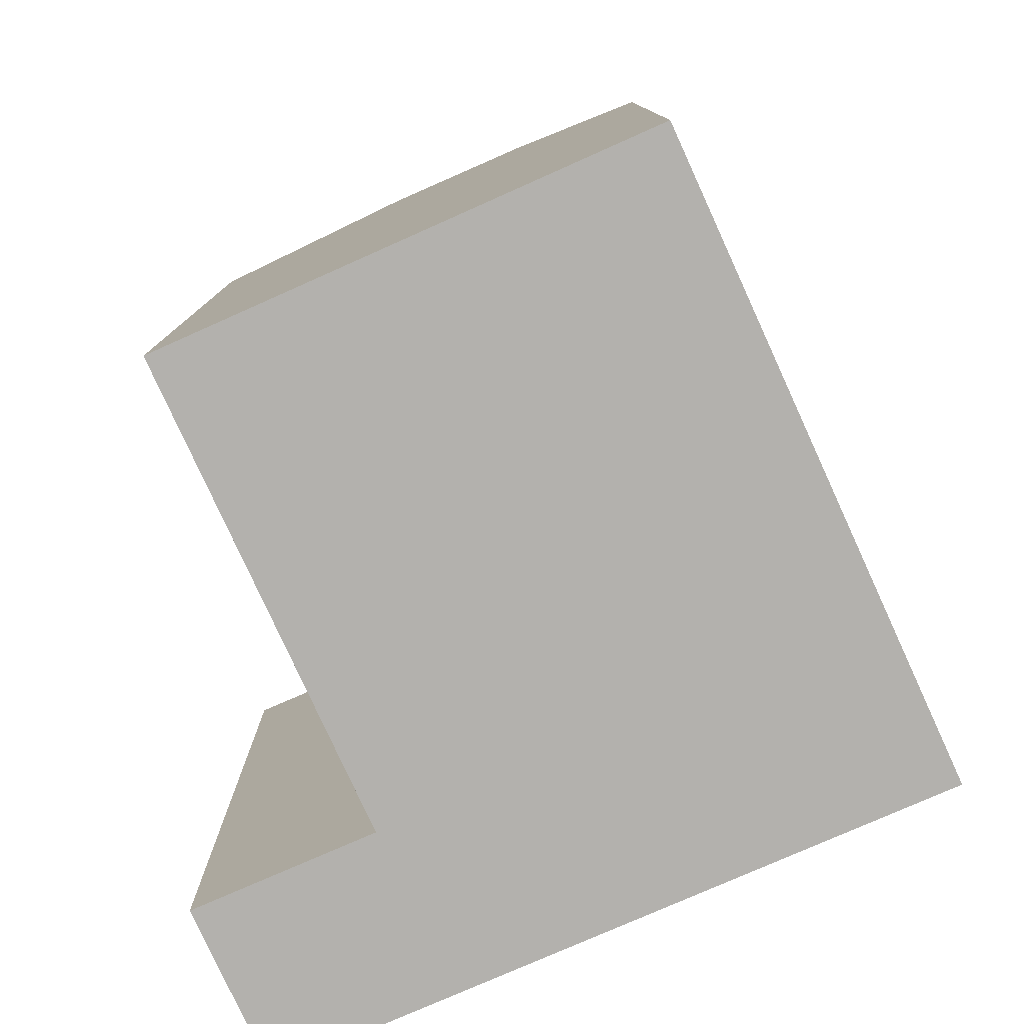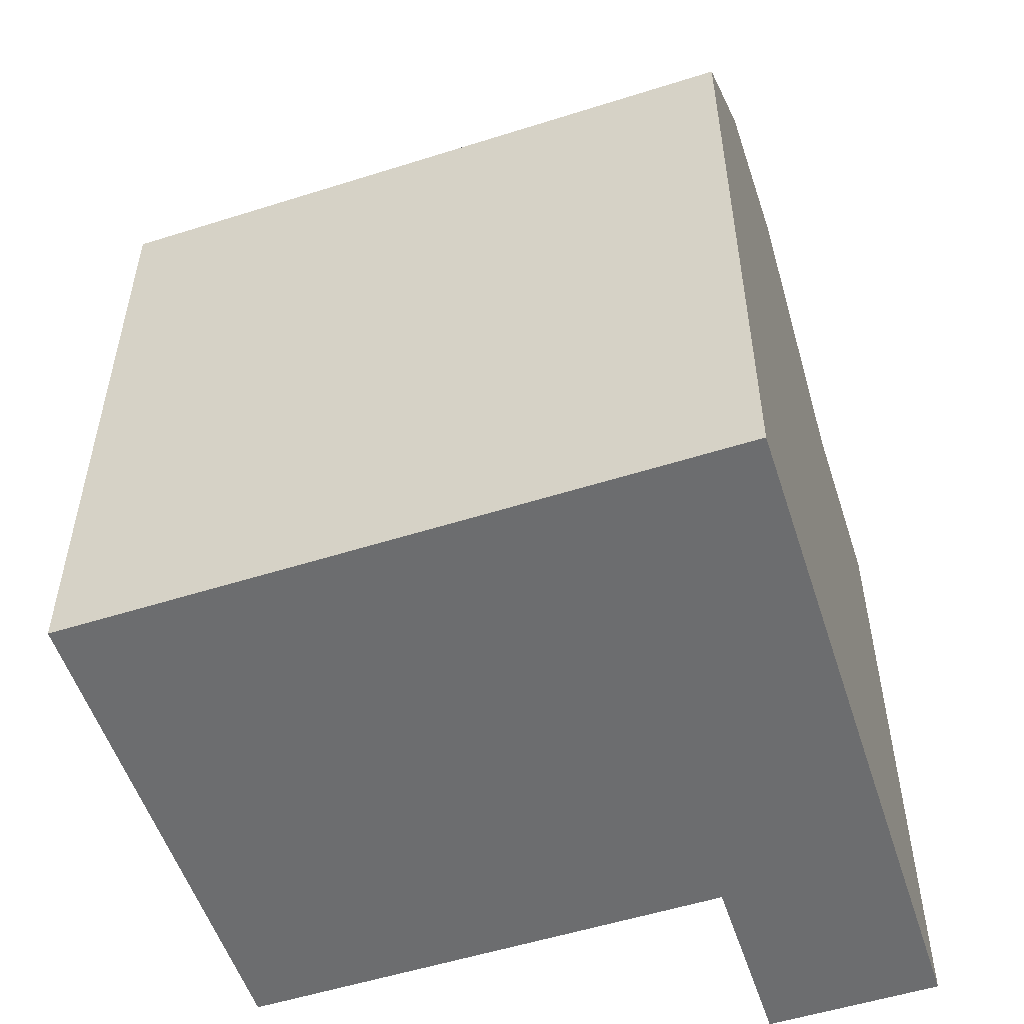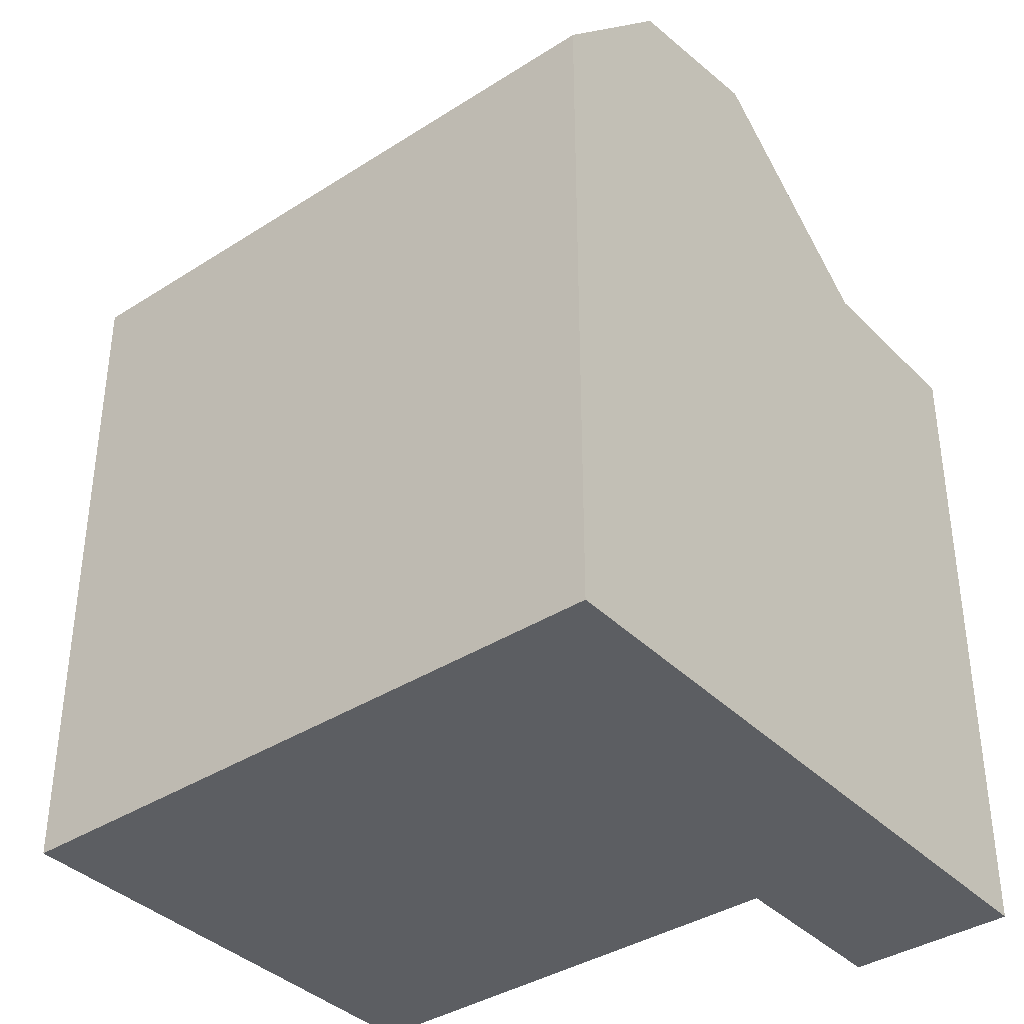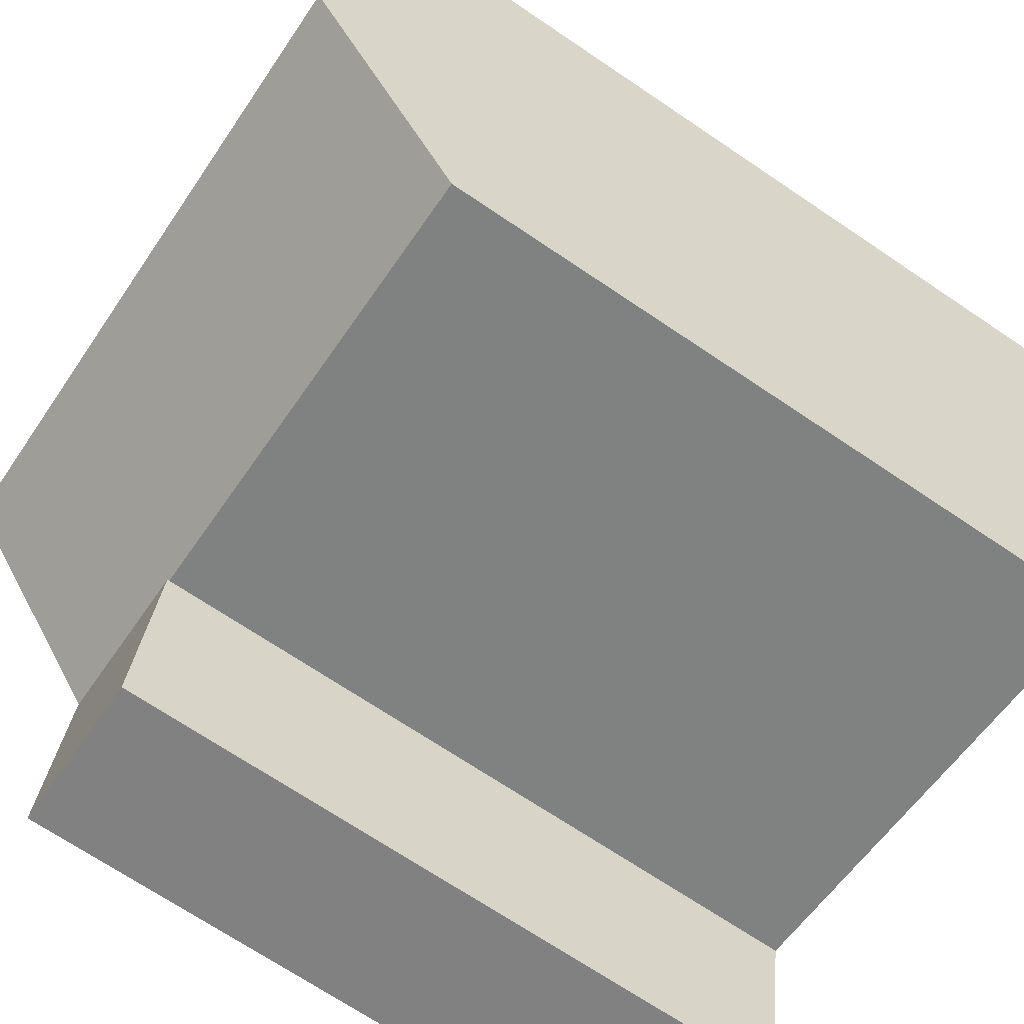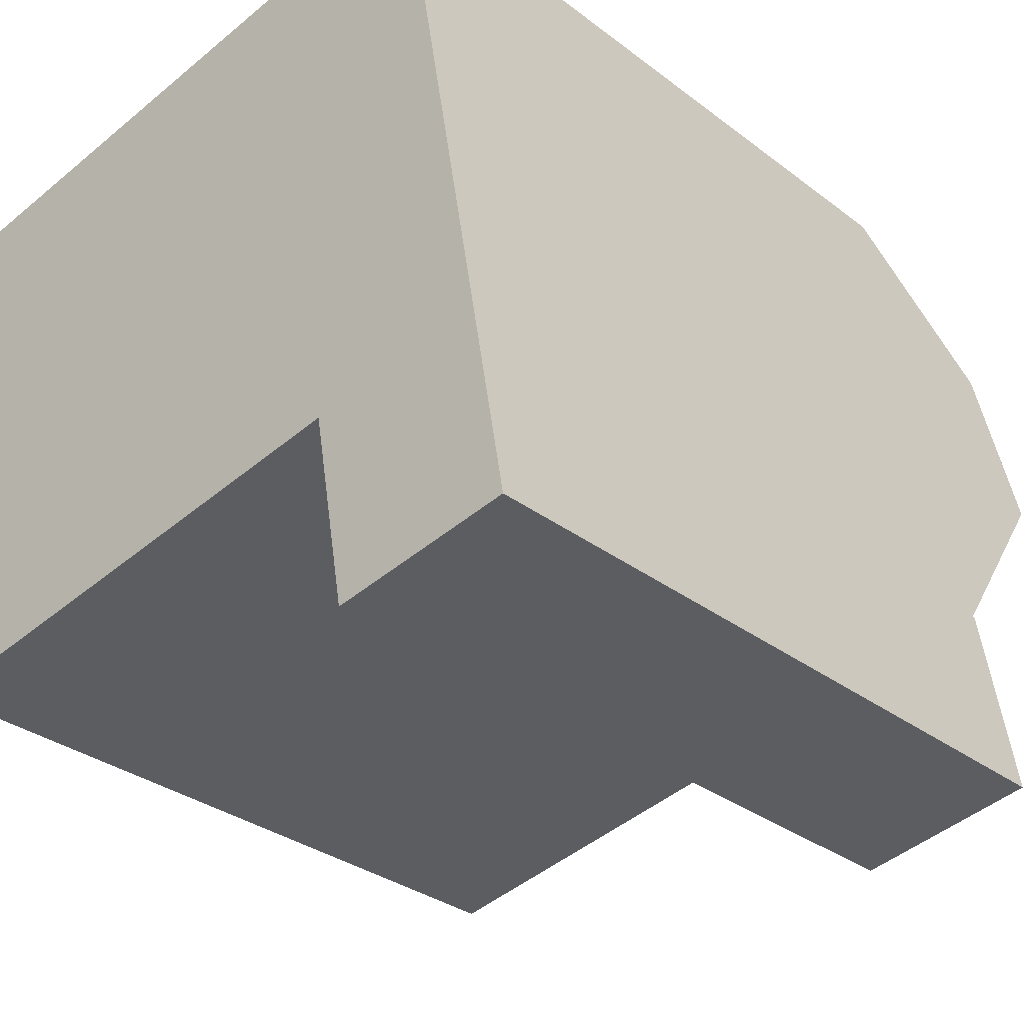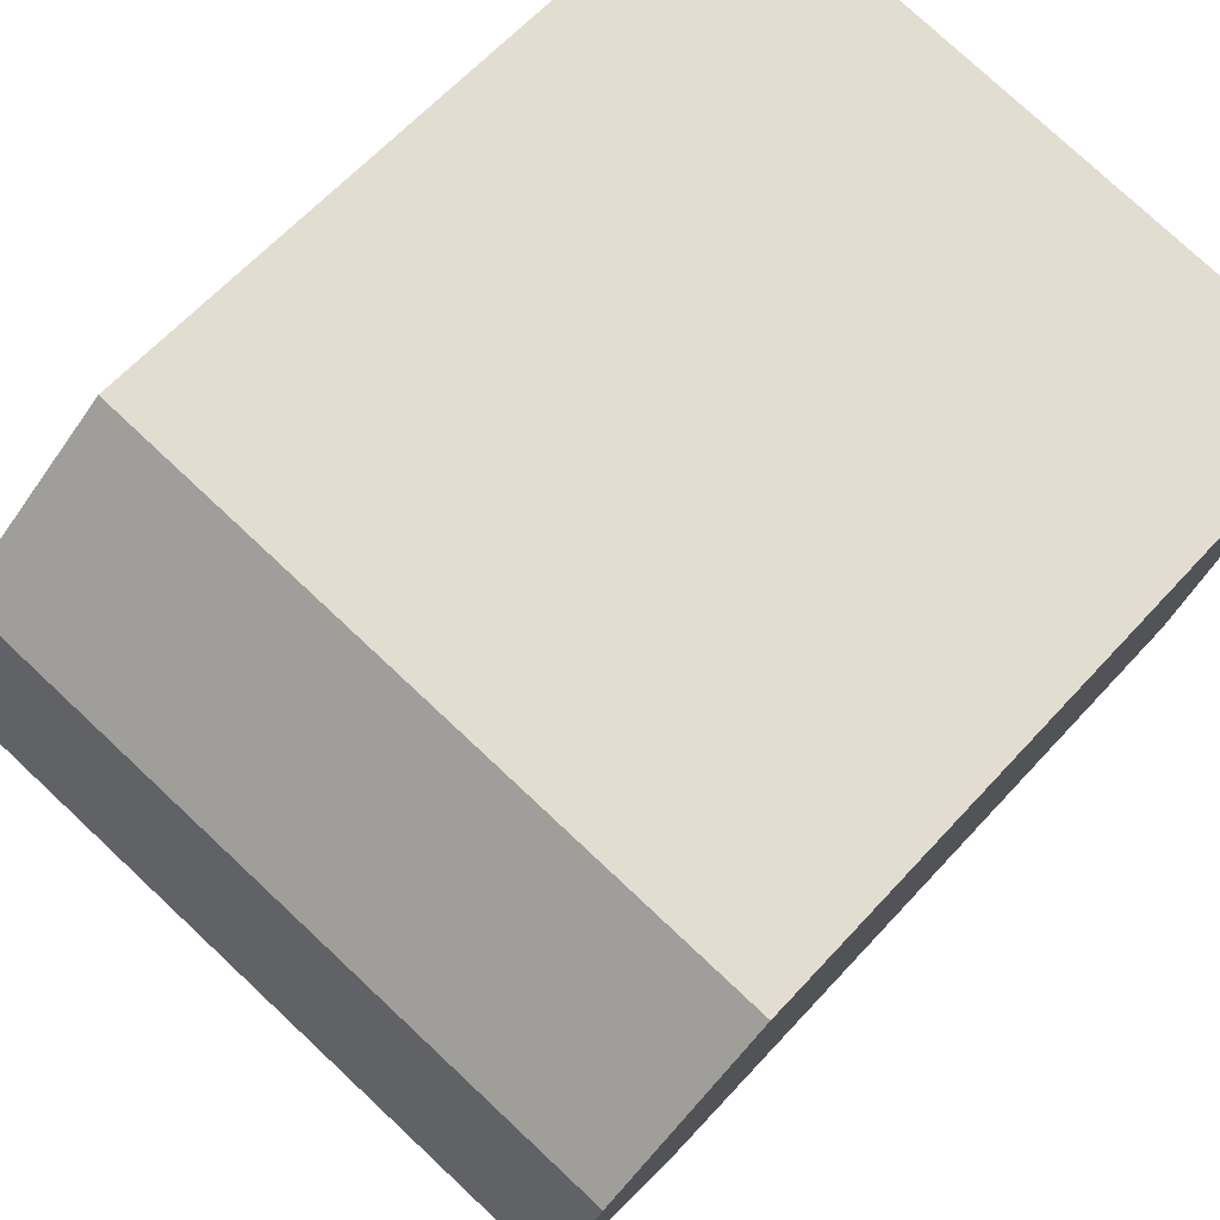
<metadata>
{"format":"obj","ext":"obj","renderer":"f3d","projection":"perspective","resolution":1024,"background":"white","views":[{"elev":-79.2,"azim":-76.2,"up":"+Y"},{"elev":-53.9,"azim":7.9,"up":"+Y"},{"elev":-37.6,"azim":28.6,"up":"+Y"},{"elev":-70.1,"azim":-124.0,"up":"+Z"},{"elev":-30.7,"azim":42.3,"up":"+Z"},{"elev":61.8,"azim":-138.0,"up":"+Z"}]}
</metadata>
<code>
v  2.024 -9.548e-16 15.59
v  1.383 18.56 19.29
v  1.383 -1.181e-15 19.29
v  2.774 -6.896e-16 11.26
v  3.711 -3.589e-16 5.862
v  4.578 -1.221e-06 0.864
v  3.711 18.56 5.861
v  4.578 18.62 0.8634
v  3.711 18.62 5.861
v  2.024 22.5 15.59
v  2.775 23.18 11.26
v  -3.194 -1.128e-15 18.42
v  -16.04 -9.783e-16 15.98
v  -3.193 18.56 18.42
v  -16.04 18.56 15.98
v  -13.63 18.56 2.566
v  -15.37 22.5 12.29
v  -14.6 23.18 7.961
v  -13.63 -1.572e-16 2.567
v  -14.6 -4.875e-16 7.962
v  -15.37 -7.524e-16 12.29
v  -0.8653 18.62 4.992
v  -0.8653 18.56 4.992
v  0 -1.221e-06 -7.475e-23
v  -0.8657 -3.057e-16 4.992
v  0.0003962 18.62 -0.0005891
v  -2.553 22.5 14.72
v  -1.802 23.18 10.39
g defaultobject
f 1 2 3
f 2 1 4
f 2 4 5
f 2 5 6
f 2 6 7
f 7 6 8
f 7 8 9
f 7 10 2
f 10 7 11
f 2 12 3
f 12 2 13
f 13 2 14
f 13 14 15
f 16 17 18
f 17 16 15
f 15 16 19
f 15 19 13
f 13 19 20
f 13 20 21
f 7 22 23
f 22 7 9
f 23 24 25
f 24 23 26
f 26 23 22
f 26 6 24
f 6 26 8
f 16 25 19
f 25 16 23
f 10 14 2
f 14 10 15
f 15 10 27
f 15 27 17
f 11 27 10
f 27 11 28
f 27 28 17
f 17 28 18
f 7 28 11
f 28 7 18
f 18 7 23
f 18 23 16
f 8 22 9
f 22 8 26
f 5 24 6
f 24 5 4
f 24 4 25
f 25 4 1
f 25 1 3
f 25 3 19
f 19 3 12
f 19 12 13
f 19 13 20
f 20 13 21

</code>
